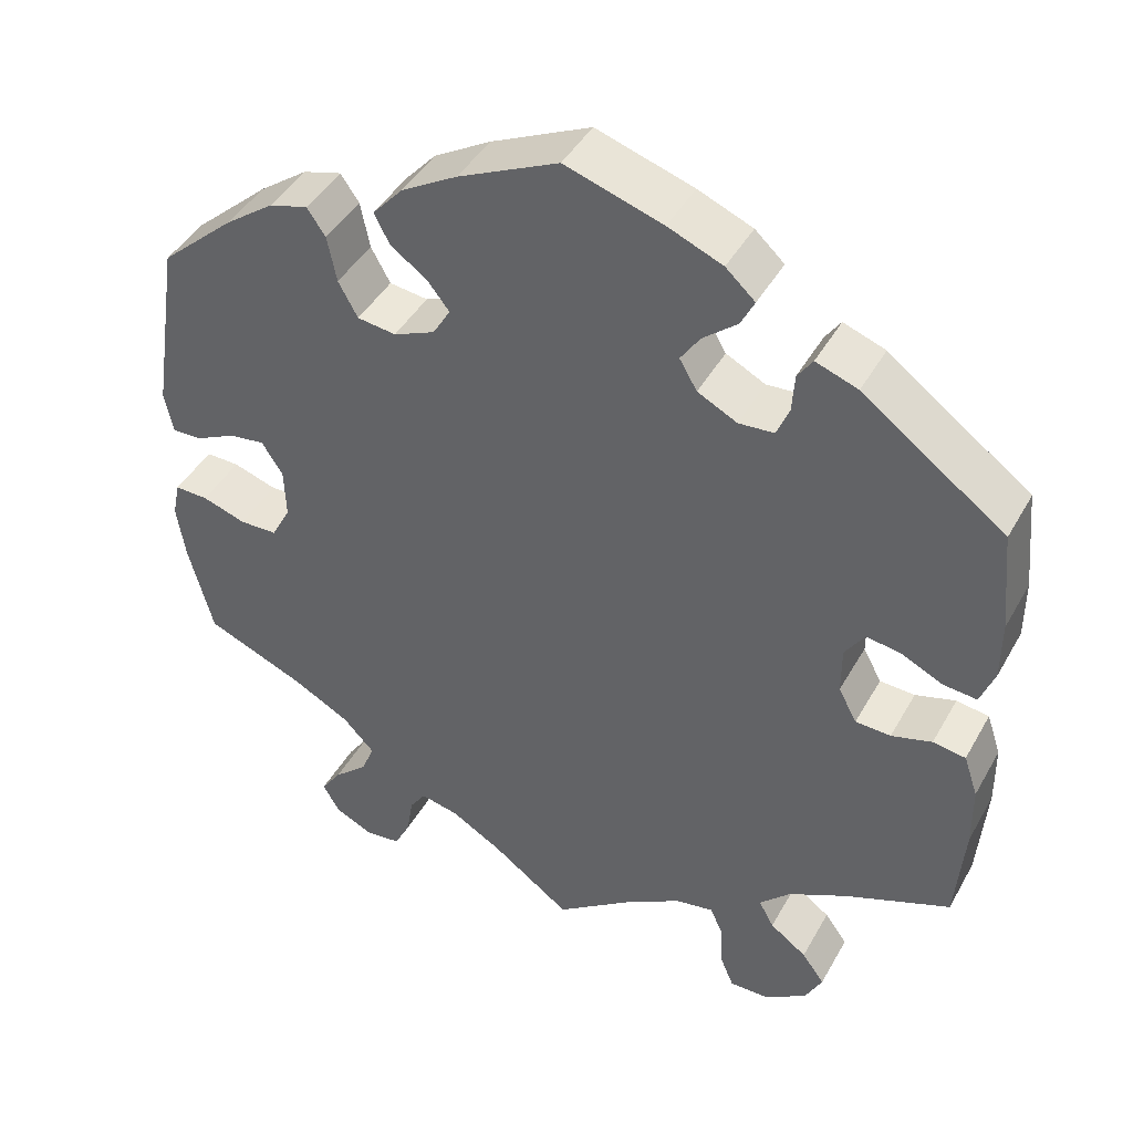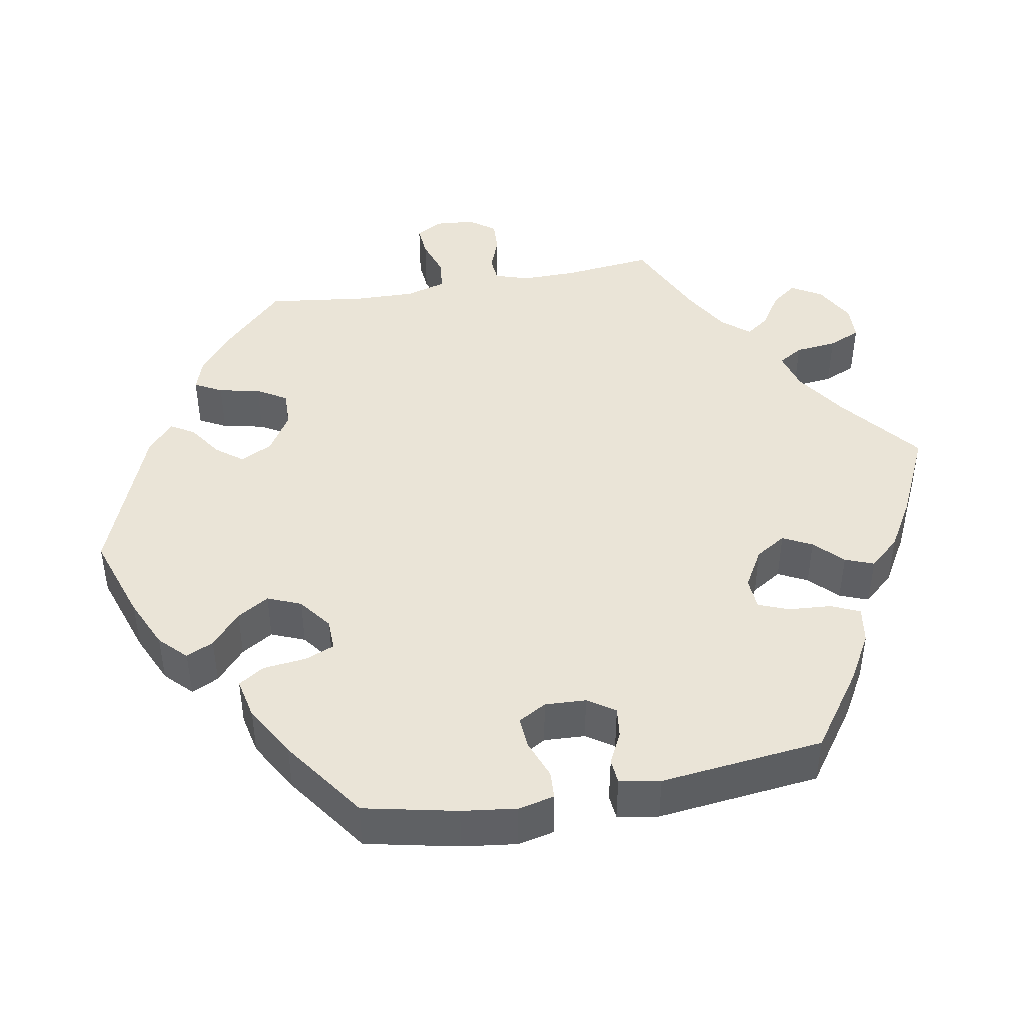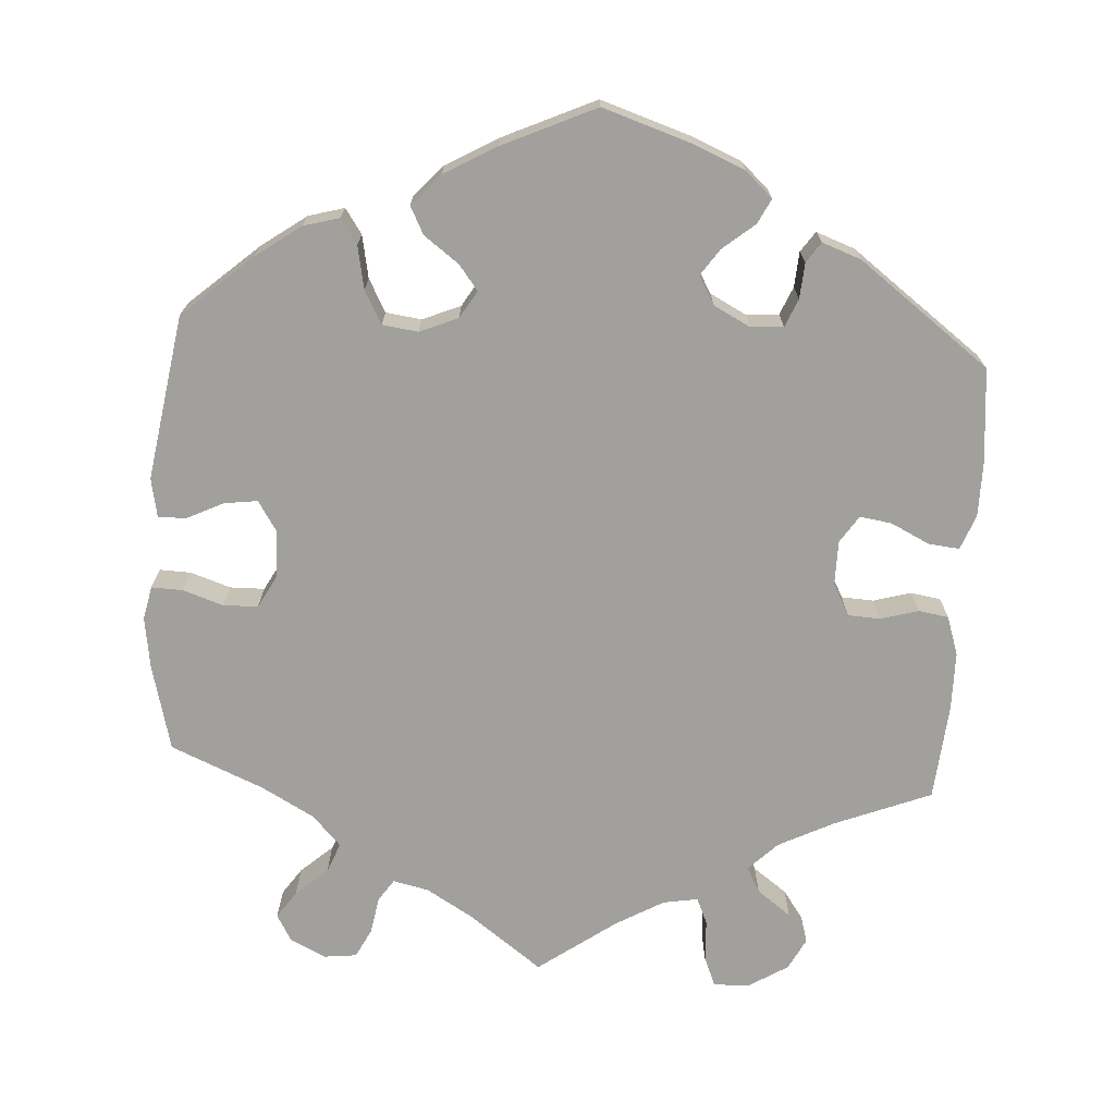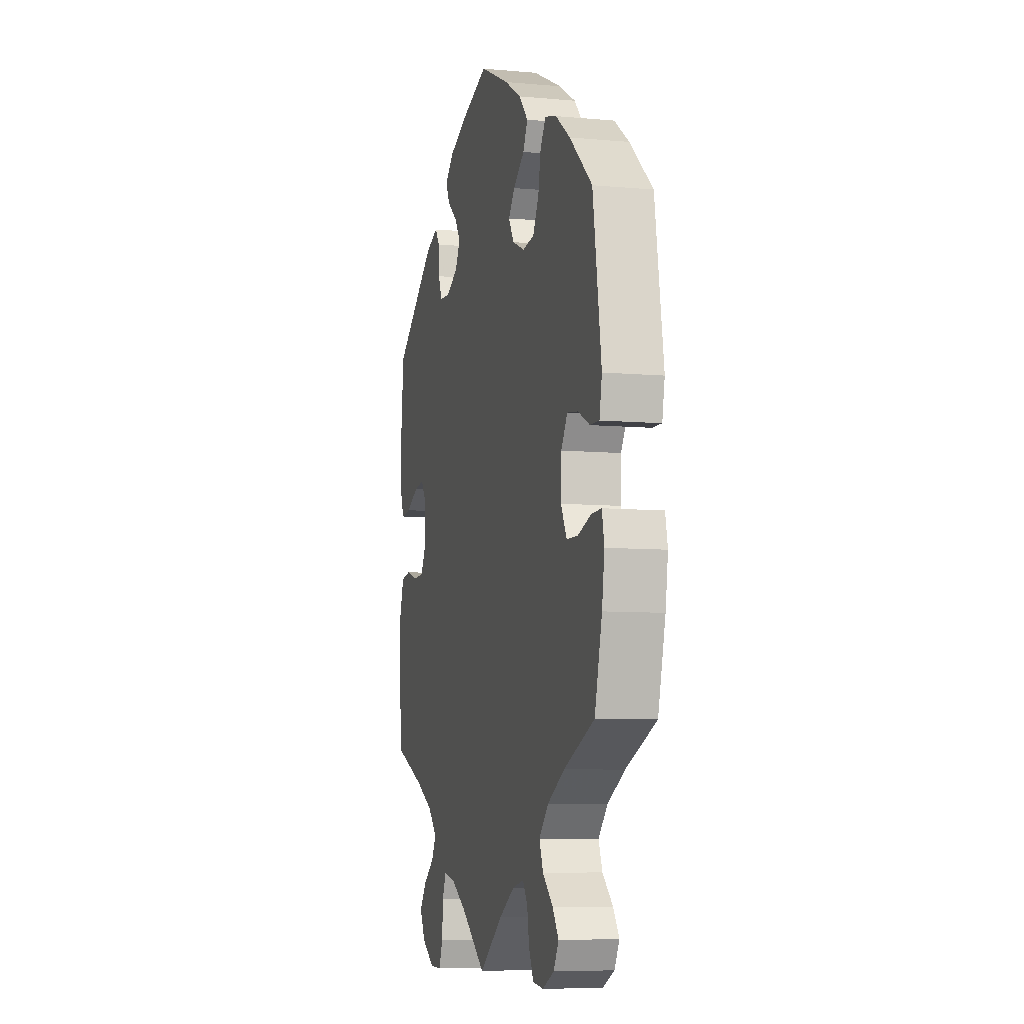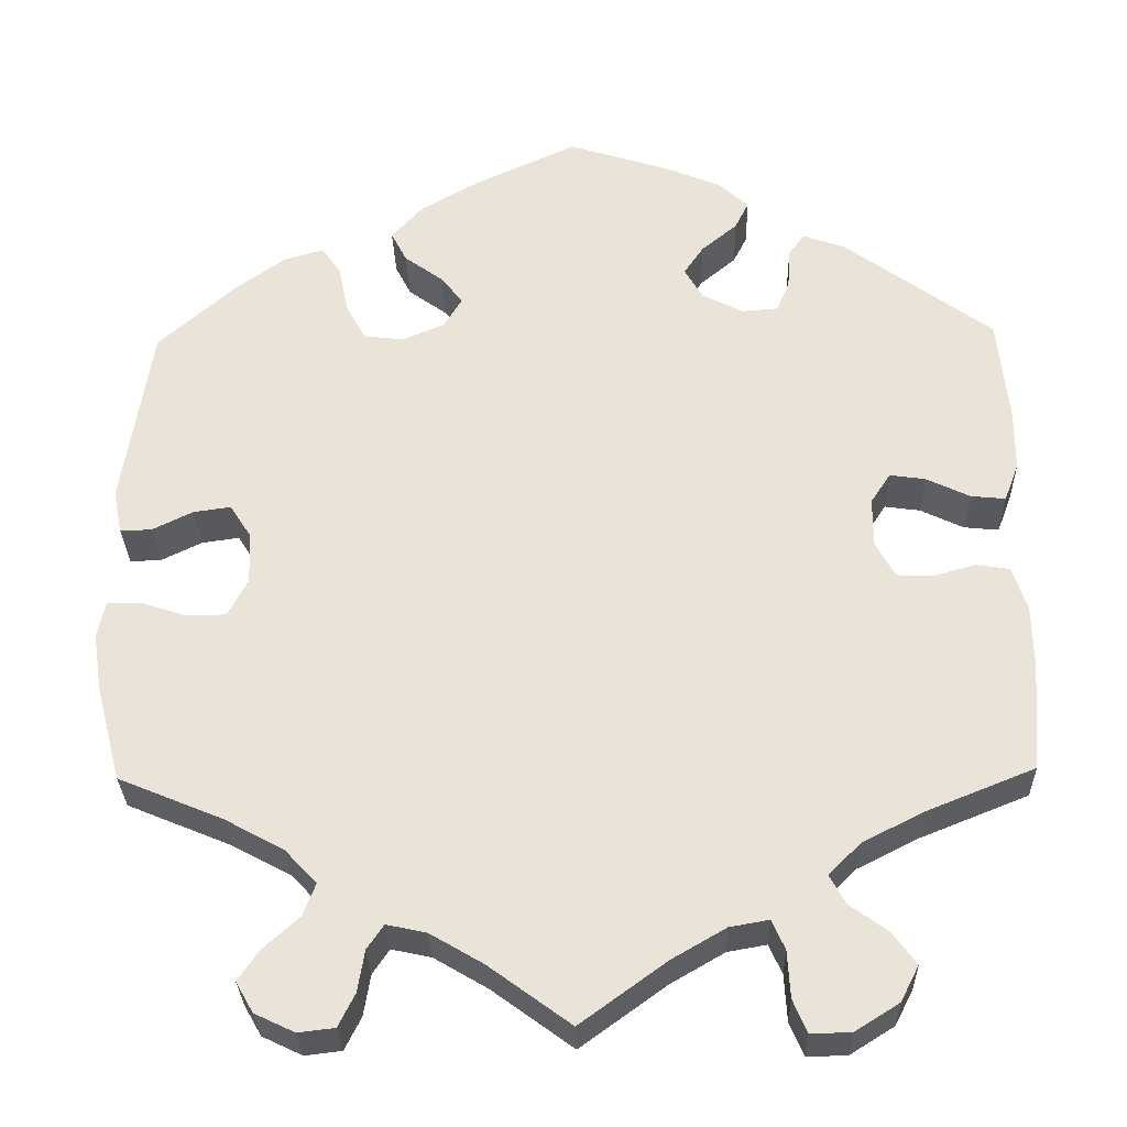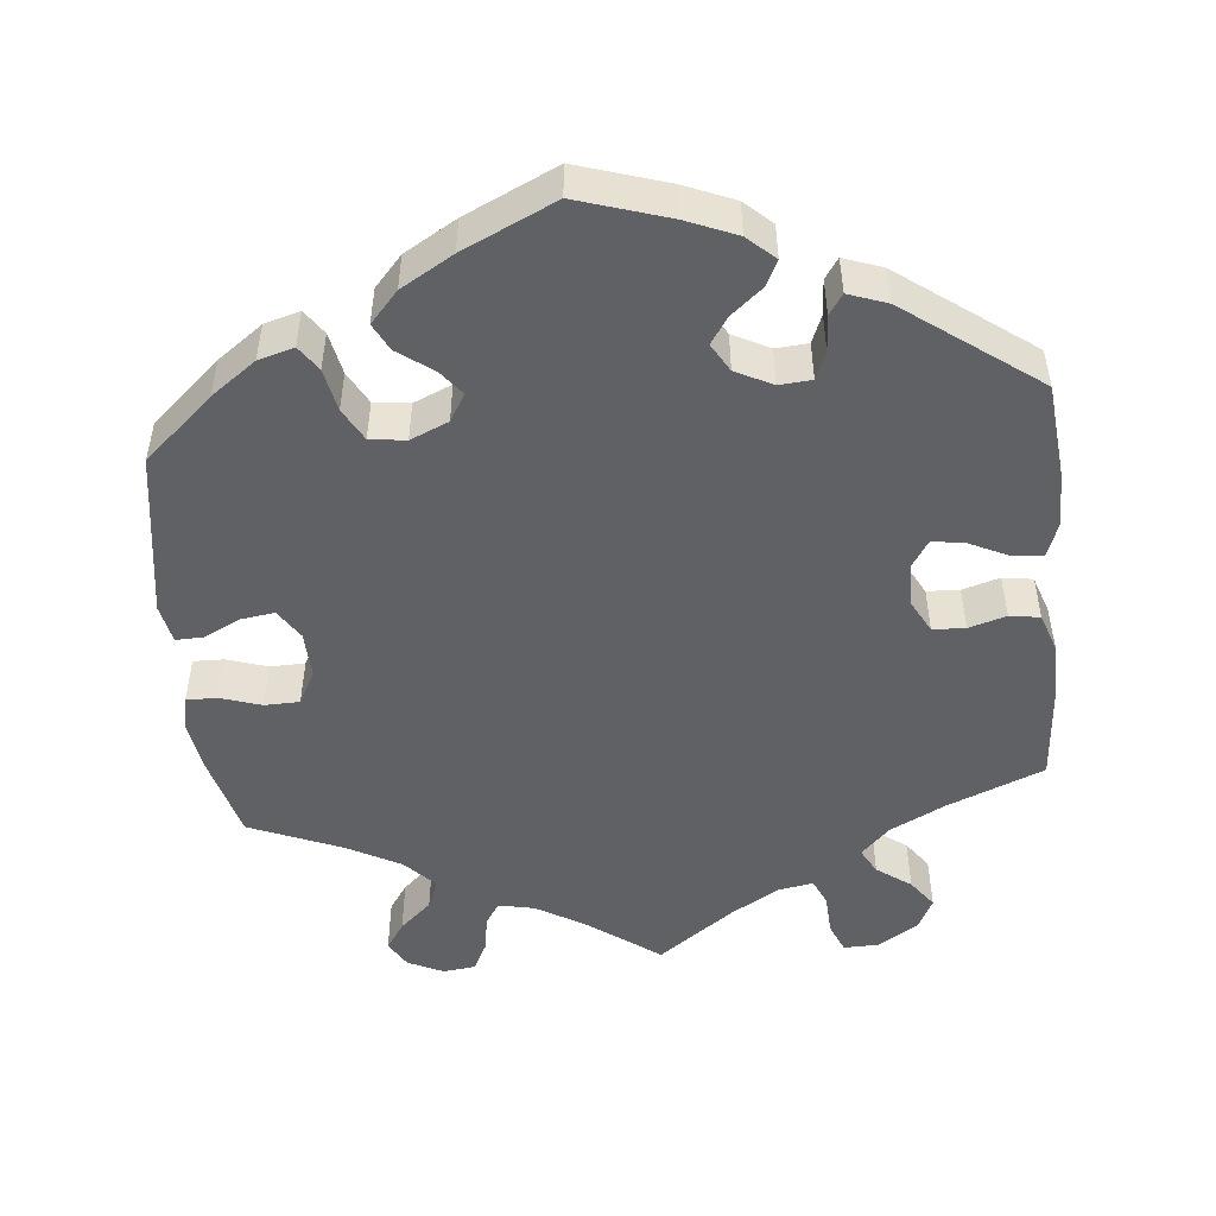
<metadata>
{"format":"obj","ext":"obj","renderer":"f3d","projection":"perspective","resolution":1024,"background":"white","views":[{"elev":43.5,"azim":27.5,"up":"+Z"},{"elev":43.9,"azim":19.6,"up":"+Y"},{"elev":-71.6,"azim":-3.9,"up":"+Y"},{"elev":-7.6,"azim":-104.4,"up":"+Z"},{"elev":-30.1,"azim":1.5,"up":"+Z"},{"elev":-49.7,"azim":5.7,"up":"+Y"}]}
</metadata>
<code>
v -0.094 0.07 -0.509
v -0.155 0.07 -0.473
v -0.201 0.07 -0.463
v -0.22 0.07 -0.491
v -0.228 0.07 -0.539
v -0.247 0.07 -0.577
v -0.289 0.07 -0.582
v -0.335 0.07 -0.56
v -0.355 0.07 -0.525
v -0.331 0.07 -0.49
v -0.29 0.07 -0.453
v -0.275 0.07 -0.415
v -0.312 0.07 -0.376
v -0.38 0.07 -0.339
v -0.5 0.07 -0.289
v -0.529 0.07 -0.178
v -0.539 0.07 -0.112
v -0.53 0.07 -0.069
v -0.49 0.07 -0.07
v -0.438 0.07 -0.087
v -0.393 0.07 -0.086
v -0.37 0.07 -0.043
v -0.372 0.07 0.017
v -0.397 0.07 0.056
v -0.44 0.07 0.05
v -0.487 0.07 0.027
v -0.523 0.07 0.026
v -0.533 0.07 0.076
v -0.5 0.07 0.289
v -0.411 0.07 0.368
v -0.353 0.07 0.41
v -0.307 0.07 0.423
v -0.285 0.07 0.391
v -0.274 0.07 0.336
v -0.251 0.07 0.294
v -0.205 0.07 0.288
v -0.156 0.07 0.309
v -0.135 0.07 0.344
v -0.16 0.07 0.376
v -0.205 0.07 0.409
v -0.223 0.07 0.444
v -0.187 0.07 0.484
v -0.12 0.07 0.523
v -0.001 0.07 0.578
v 0.115 0.07 0.541
v 0.18 0.07 0.514
v 0.215 0.07 0.482
v 0.199 0.07 0.45
v 0.158 0.07 0.416
v 0.135 0.07 0.382
v 0.156 0.07 0.346
v 0.203 0.07 0.322
v 0.245 0.07 0.325
v 0.26 0.07 0.361
v 0.263 0.07 0.407
v 0.281 0.07 0.433
v 0.331 0.07 0.415
v 0.501 0.07 0.29
v 0.513 0.07 0.169
v 0.513 0.07 0.098
v 0.496 0.07 0.053
v 0.456 0.07 0.057
v 0.406 0.07 0.081
v 0.365 0.07 0.087
v 0.342 0.07 0.052
v 0.342 0.07 -0.005
v 0.364 0.07 -0.046
v 0.406 0.07 -0.048
v 0.454 0.07 -0.034
v 0.493 0.07 -0.04
v 0.51 0.07 -0.09
v 0.511 0.07 -0.165
v 0.501 0.07 -0.289
v 0.377 0.07 -0.339
v 0.306 0.07 -0.375
v 0.269 0.07 -0.412
v 0.287 0.07 -0.445
v 0.331 0.07 -0.477
v 0.358 0.07 -0.514
v 0.337 0.07 -0.555
v 0.286 0.07 -0.587
v 0.24 0.07 -0.588
v 0.224 0.07 -0.55
v 0.221 0.07 -0.496
v 0.206 0.07 -0.462
v 0.161 0.07 -0.47
v 0.099 0.07 -0.506
v 0 0.07 -0.578
v -0.094 0 -0.509
v -0.155 0 -0.473
v -0.201 0 -0.463
v -0.22 0 -0.491
v -0.228 0 -0.539
v -0.247 0 -0.577
v -0.289 0 -0.582
v -0.335 0 -0.56
v -0.355 0 -0.525
v -0.331 0 -0.49
v -0.29 0 -0.453
v -0.275 0 -0.415
v -0.312 0 -0.376
v -0.38 0 -0.339
v -0.5 0 -0.289
v -0.529 0 -0.178
v -0.539 0 -0.112
v -0.53 0 -0.069
v -0.49 0 -0.07
v -0.438 0 -0.087
v -0.393 0 -0.086
v -0.37 0 -0.043
v -0.372 0 0.017
v -0.397 0 0.056
v -0.44 0 0.05
v -0.487 0 0.027
v -0.523 0 0.026
v -0.533 0 0.076
v -0.5 0 0.289
v -0.411 0 0.368
v -0.353 0 0.41
v -0.307 0 0.423
v -0.285 0 0.391
v -0.274 0 0.336
v -0.251 0 0.294
v -0.205 0 0.288
v -0.156 0 0.309
v -0.135 0 0.344
v -0.16 0 0.376
v -0.205 0 0.409
v -0.223 0 0.444
v -0.187 0 0.484
v -0.12 0 0.523
v -0.001 0 0.578
v 0.115 0 0.541
v 0.18 0 0.514
v 0.215 0 0.482
v 0.199 0 0.45
v 0.158 0 0.416
v 0.135 0 0.382
v 0.156 0 0.346
v 0.203 0 0.322
v 0.245 0 0.325
v 0.26 0 0.361
v 0.263 0 0.407
v 0.281 0 0.433
v 0.331 0 0.415
v 0.501 0 0.29
v 0.513 0 0.169
v 0.513 0 0.098
v 0.496 0 0.053
v 0.456 0 0.057
v 0.406 0 0.081
v 0.365 0 0.087
v 0.342 0 0.052
v 0.342 0 -0.005
v 0.364 0 -0.046
v 0.406 0 -0.048
v 0.454 0 -0.034
v 0.493 0 -0.04
v 0.51 0 -0.09
v 0.511 0 -0.165
v 0.501 0 -0.289
v 0.377 0 -0.339
v 0.306 0 -0.375
v 0.269 0 -0.412
v 0.287 0 -0.445
v 0.331 0 -0.477
v 0.358 0 -0.514
v 0.337 0 -0.555
v 0.286 0 -0.587
v 0.24 0 -0.588
v 0.224 0 -0.55
v 0.221 0 -0.496
v 0.206 0 -0.462
v 0.161 0 -0.47
v 0.099 0 -0.506
v 0 0 -0.578
f 87 88 1
f 86 87 1 2
f 85 86 2 3
f 81 82 83 84
f 81 84 85
f 80 81 85
f 77 78 79 80
f 76 77 80 85
f 75 76 85 3
f 71 72 73 74
f 71 74 75 3
f 68 69 70 71
f 67 68 71 3
f 60 61 62 63
f 60 63 64
f 59 60 64
f 58 59 64
f 57 58 64
f 54 55 56 57
f 53 54 57 64
f 52 53 64 65
f 46 47 48 49
f 46 49 50
f 45 46 50
f 44 45 50
f 43 44 50 51
f 39 40 41 42
f 38 39 42 43
f 31 32 33 34
f 31 34 35
f 30 31 35
f 29 30 35
f 28 29 35 36
f 25 26 27 28
f 24 25 28 36
f 17 18 19 20
f 17 20 21
f 14 15 16 17
f 13 14 17 21
f 12 13 21 22
f 8 9 10 11
f 6 7 8 11
f 4 5 6 11
f 3 4 11 12
f 66 67 3 12
f 51 52 65 66
f 38 43 51 66
f 37 38 66 12
f 23 24 36 37
f 12 22 23 37
f 89 176 175
f 90 89 175 174
f 91 90 174 173
f 172 171 170 169
f 173 172 169
f 173 169 168
f 168 167 166 165
f 173 168 165 164
f 91 173 164 163
f 162 161 160 159
f 91 163 162 159
f 159 158 157 156
f 91 159 156 155
f 151 150 149 148
f 152 151 148
f 152 148 147
f 152 147 146
f 152 146 145
f 145 144 143 142
f 152 145 142 141
f 153 152 141 140
f 137 136 135 134
f 138 137 134
f 138 134 133
f 138 133 132
f 139 138 132 131
f 130 129 128 127
f 131 130 127 126
f 122 121 120 119
f 123 122 119
f 123 119 118
f 123 118 117
f 124 123 117 116
f 116 115 114 113
f 124 116 113 112
f 108 107 106 105
f 109 108 105
f 105 104 103 102
f 109 105 102 101
f 110 109 101 100
f 99 98 97 96
f 99 96 95 94
f 99 94 93 92
f 100 99 92 91
f 100 91 155 154
f 154 153 140 139
f 154 139 131 126
f 100 154 126 125
f 125 124 112 111
f 125 111 110 100
f 1 89 90 2
f 2 90 91 3
f 3 91 92 4
f 4 92 93 5
f 5 93 94 6
f 6 94 95 7
f 7 95 96 8
f 8 96 97 9
f 9 97 98 10
f 10 98 99 11
f 11 99 100 12
f 12 100 101 13
f 13 101 102 14
f 14 102 103 15
f 15 103 104 16
f 16 104 105 17
f 17 105 106 18
f 18 106 107 19
f 19 107 108 20
f 20 108 109 21
f 21 109 110 22
f 22 110 111 23
f 23 111 112 24
f 24 112 113 25
f 25 113 114 26
f 26 114 115 27
f 27 115 116 28
f 28 116 117 29
f 29 117 118 30
f 30 118 119 31
f 31 119 120 32
f 32 120 121 33
f 33 121 122 34
f 34 122 123 35
f 35 123 124 36
f 36 124 125 37
f 37 125 126 38
f 38 126 127 39
f 39 127 128 40
f 40 128 129 41
f 41 129 130 42
f 42 130 131 43
f 43 131 132 44
f 44 132 133 45
f 45 133 134 46
f 46 134 135 47
f 47 135 136 48
f 48 136 137 49
f 49 137 138 50
f 50 138 139 51
f 51 139 140 52
f 52 140 141 53
f 53 141 142 54
f 54 142 143 55
f 55 143 144 56
f 56 144 145 57
f 57 145 146 58
f 58 146 147 59
f 59 147 148 60
f 60 148 149 61
f 61 149 150 62
f 62 150 151 63
f 63 151 152 64
f 64 152 153 65
f 65 153 154 66
f 66 154 155 67
f 67 155 156 68
f 68 156 157 69
f 69 157 158 70
f 70 158 159 71
f 71 159 160 72
f 72 160 161 73
f 73 161 162 74
f 74 162 163 75
f 75 163 164 76
f 76 164 165 77
f 77 165 166 78
f 78 166 167 79
f 79 167 168 80
f 80 168 169 81
f 81 169 170 82
f 82 170 171 83
f 83 171 172 84
f 84 172 173 85
f 85 173 174 86
f 86 174 175 87
f 87 175 176 88
f 88 176 89 1

</code>
